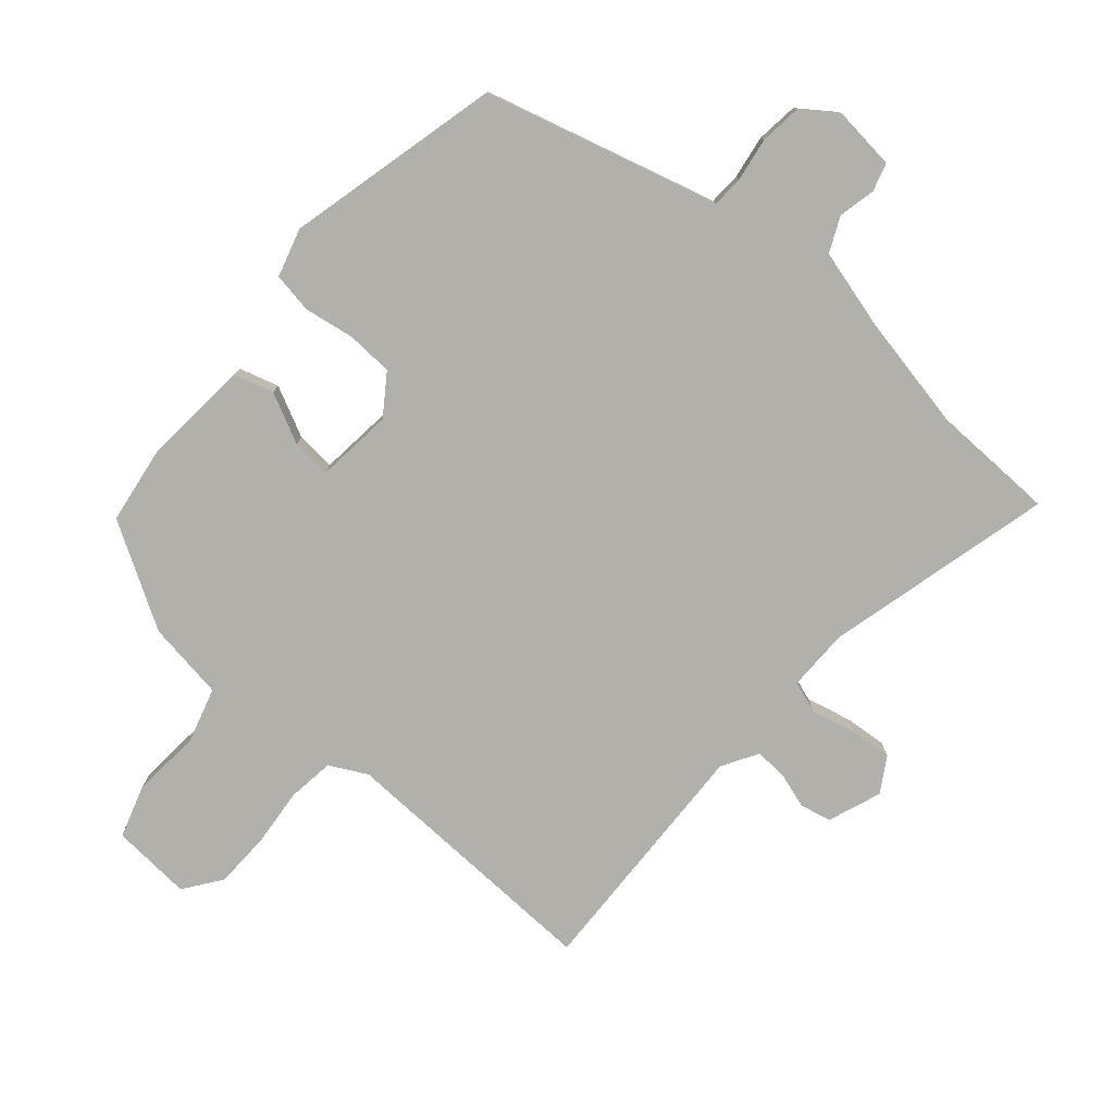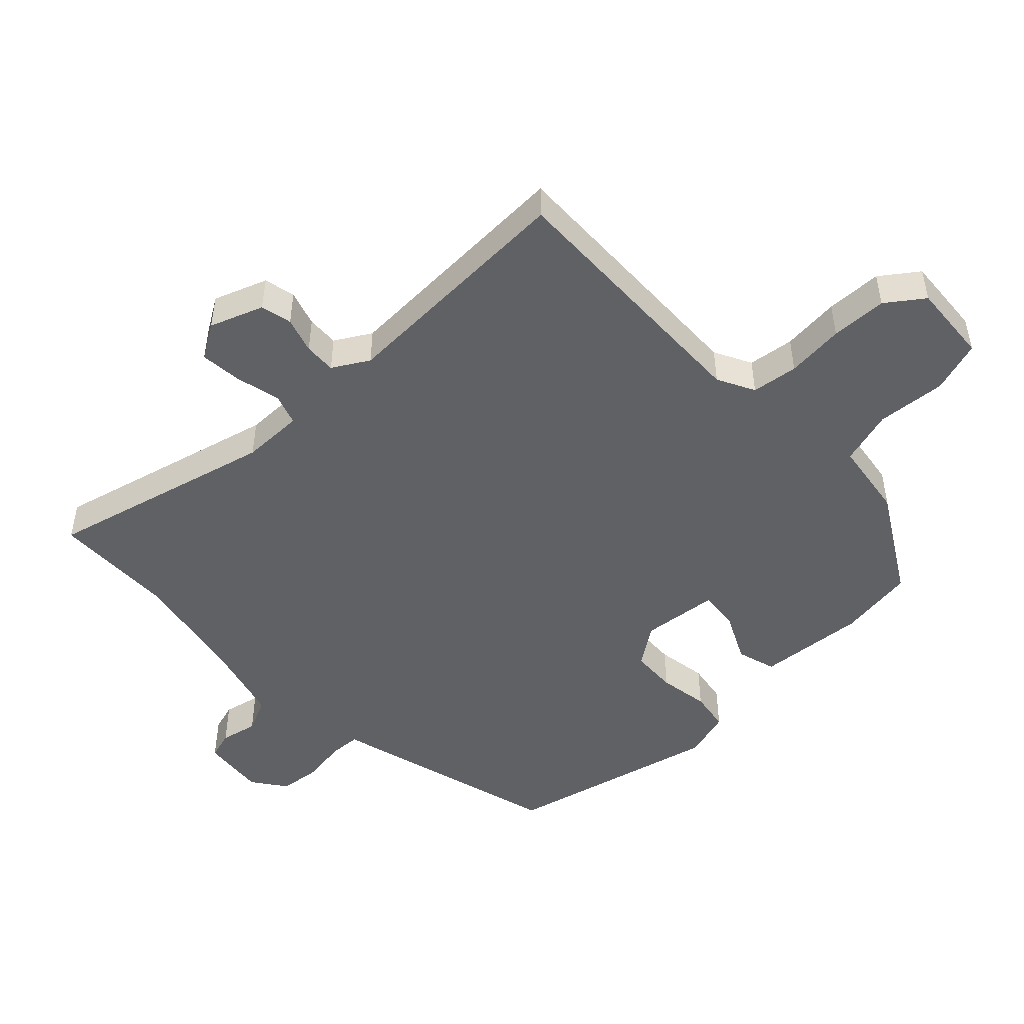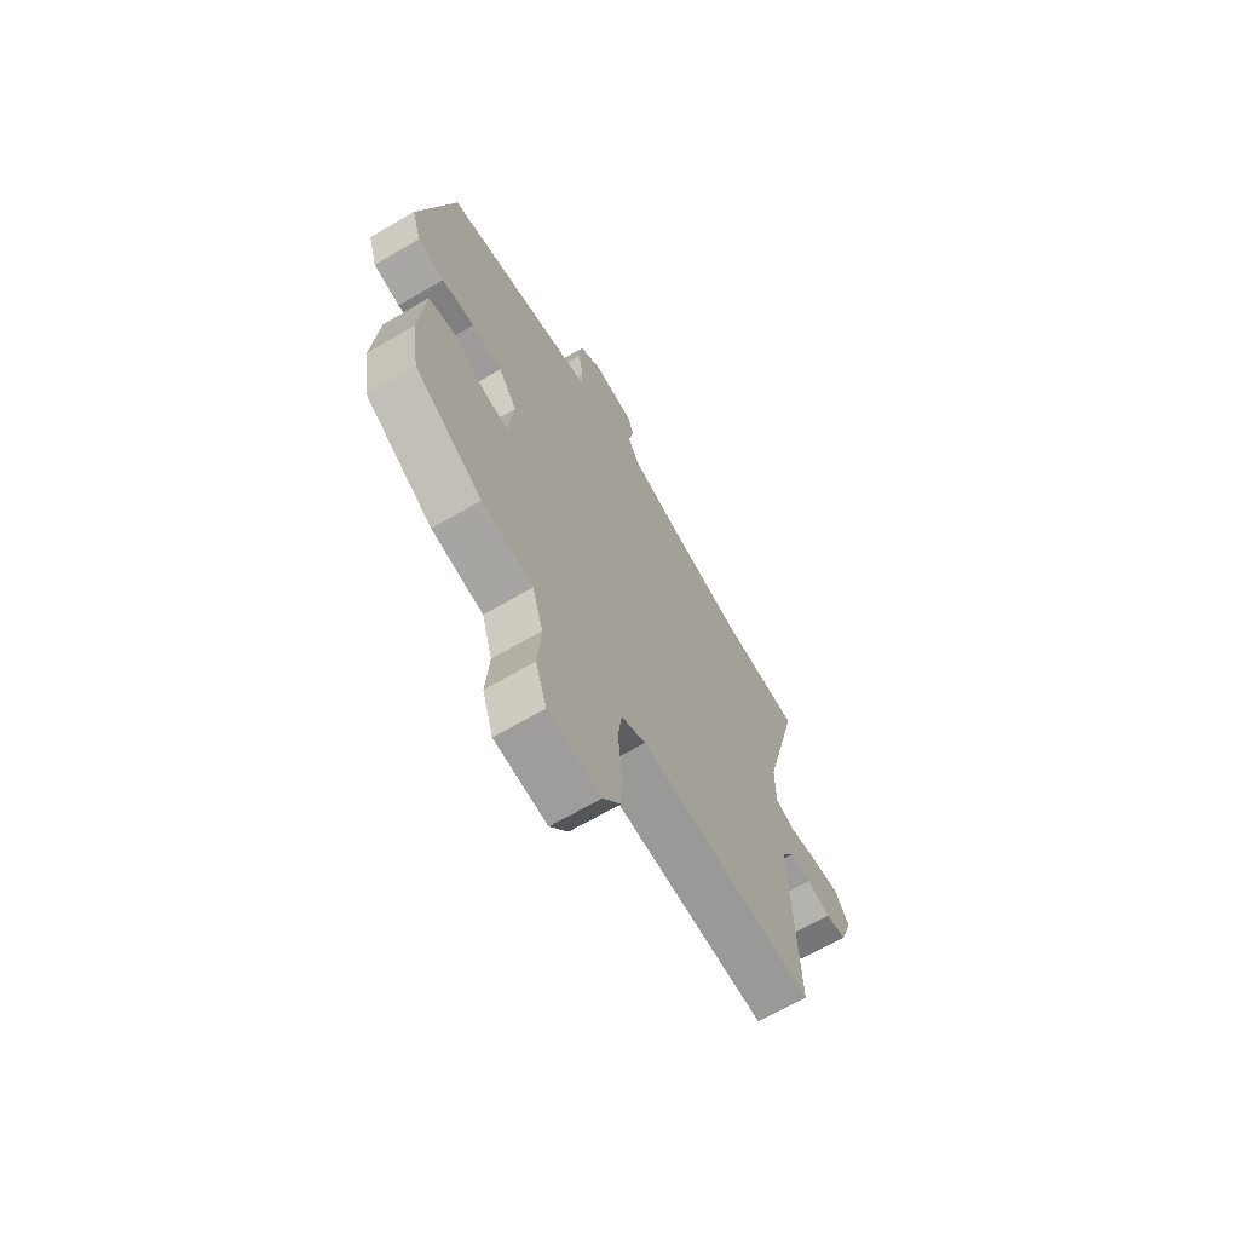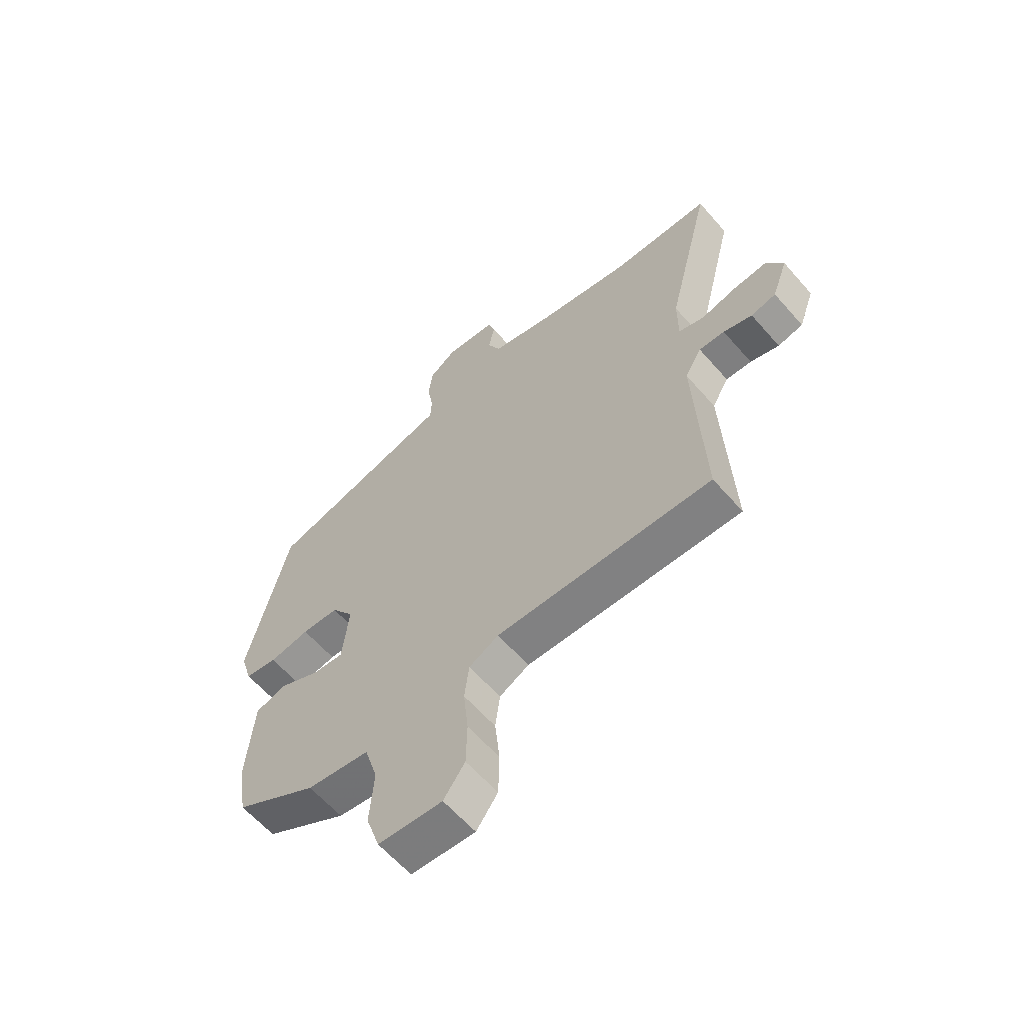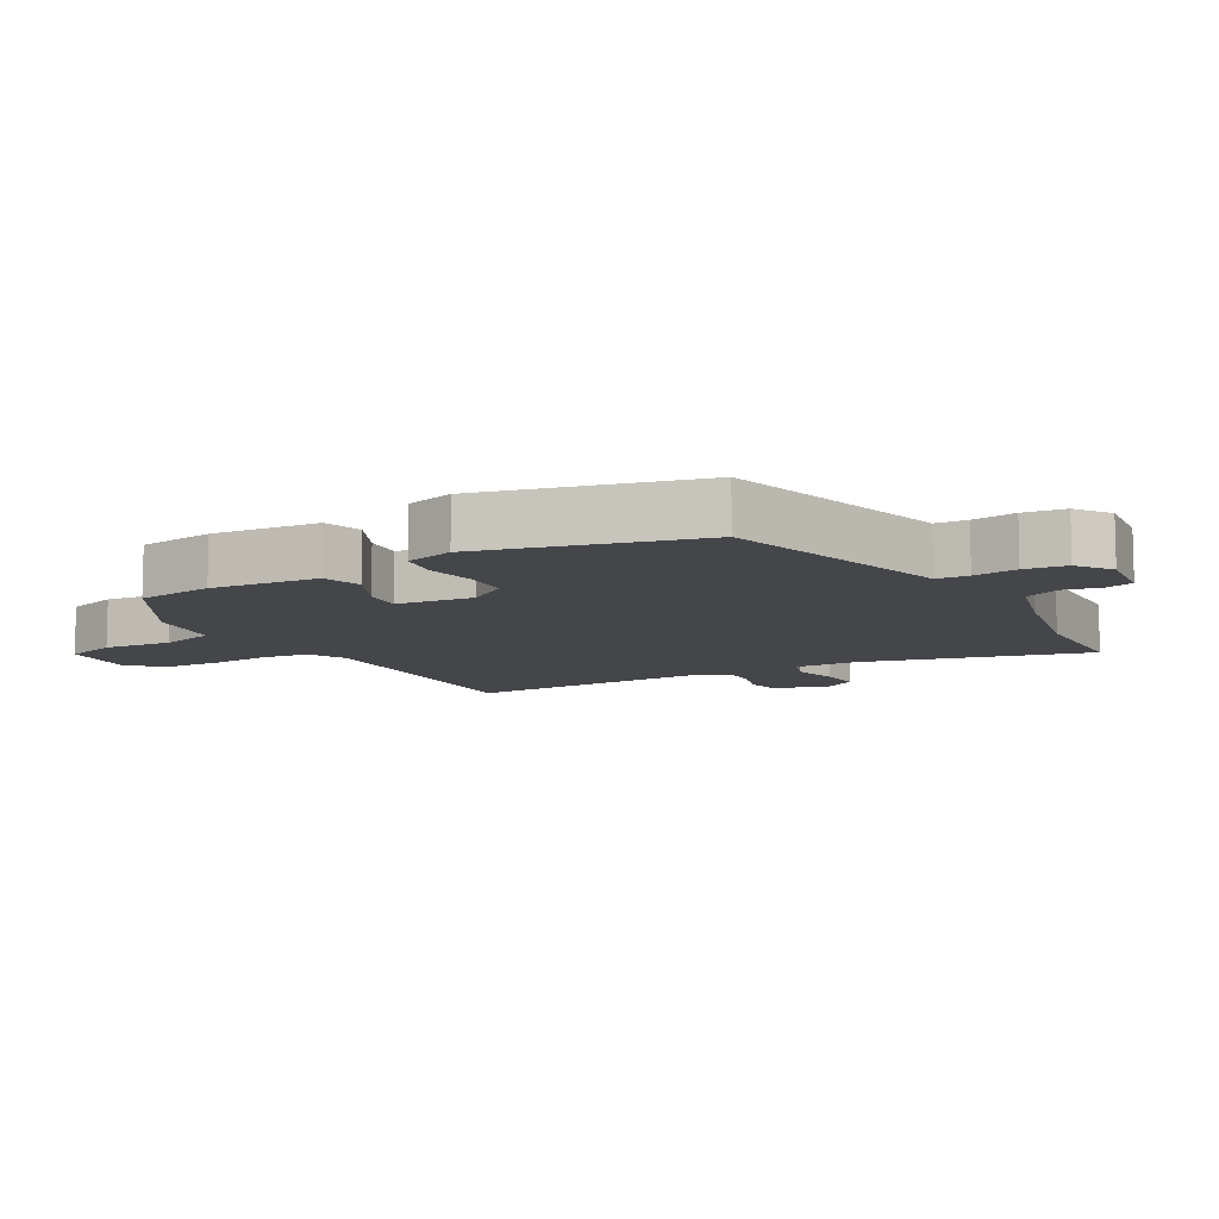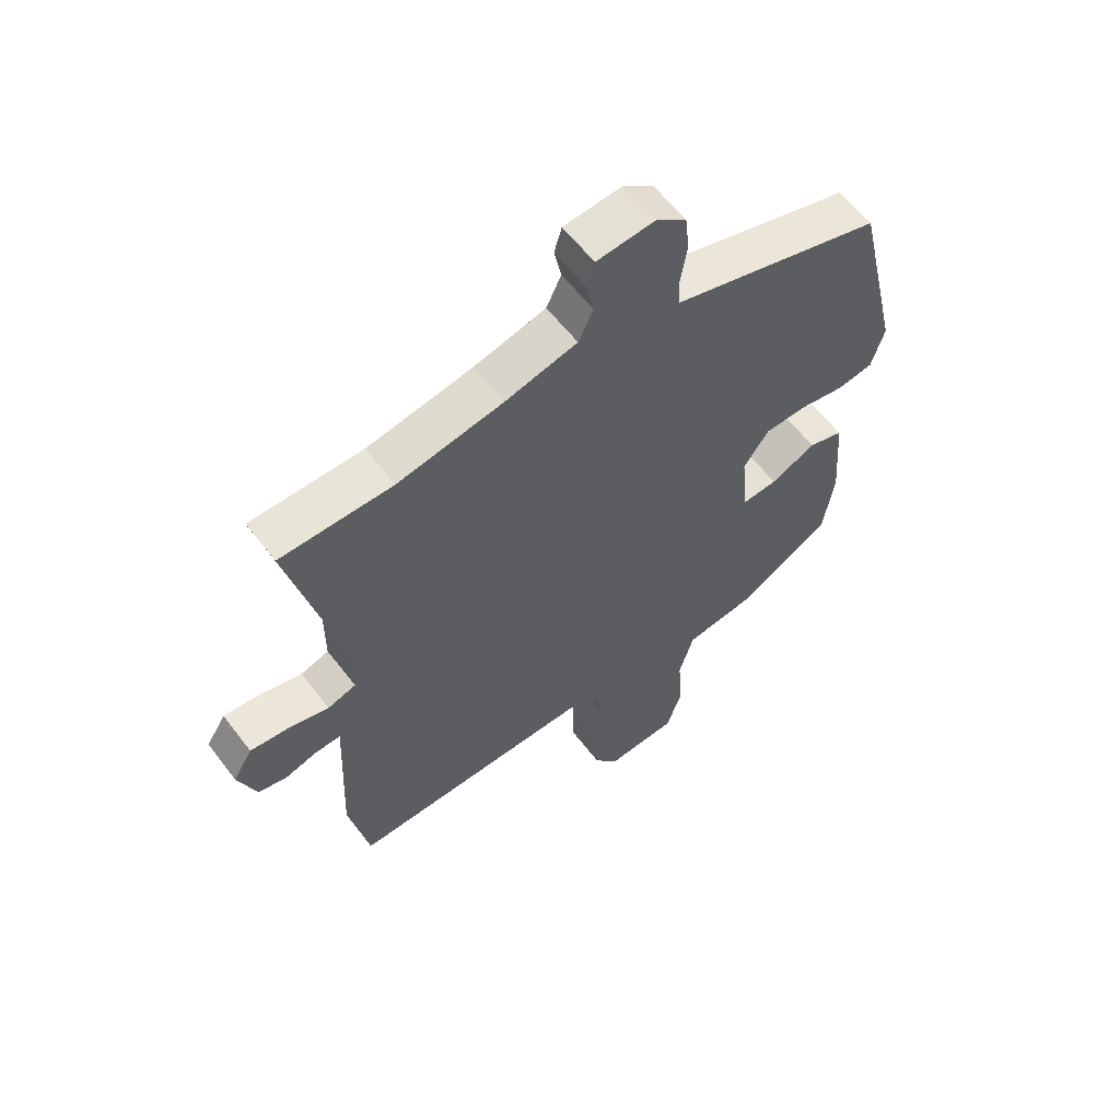
<metadata>
{"format":"obj","ext":"obj","renderer":"f3d","projection":"perspective","resolution":1024,"background":"white","views":[{"elev":-78.5,"azim":-41.2,"up":"+Y"},{"elev":-48.7,"azim":133.4,"up":"+Y"},{"elev":-67.7,"azim":-59.7,"up":"+Z"},{"elev":-61.5,"azim":41.0,"up":"+Z"},{"elev":-9.8,"azim":-61.0,"up":"+Y"},{"elev":59.5,"azim":142.9,"up":"+Z"}]}
</metadata>
<code>
v -0.466 0.07 0.413
v -0.152 0.07 0.501
v -0.108 0.07 0.513
v -0.106 0.07 0.562
v -0.117 0.07 0.629
v -0.11 0.07 0.693
v -0.058 0.07 0.731
v 0.04 0.07 0.721
v 0.053 0.07 0.678
v 0.041 0.07 0.621
v 0.066 0.07 0.568
v 0.188 0.07 0.536
v 0.366 0.07 0.502
v 0.555 0.07 0.499
v 0.469 0.07 0.15
v 0.469 0.07 0.055
v 0.517 0.07 0.039
v 0.586 0.07 0.056
v 0.65 0.07 0.062
v 0.683 0.07 0.009
v 0.653 0.07 -0.073
v 0.605 0.07 -0.084
v 0.55 0.07 -0.067
v 0.501 0.07 -0.065
v 0.469 0.07 -0.12
v 0.485 0.07 -0.495
v 0.072 0.07 -0.485
v 0.015 0.07 -0.515
v 0.006 0.07 -0.586
v 0.015 0.07 -0.675
v 0.013 0.07 -0.761
v -0.028 0.07 -0.818
v -0.151 0.07 -0.81
v -0.177 0.07 -0.73
v -0.169 0.07 -0.624
v -0.194 0.07 -0.54
v -0.314 0.07 -0.523
v -0.473 0.07 -0.43
v -0.491 0.07 -0.312
v -0.478 0.07 -0.146
v -0.418 0.07 -0.128
v -0.341 0.07 -0.165
v -0.281 0.07 -0.17
v -0.269 0.07 -0.052
v -0.312 0.07 0.009
v -0.383 0.07 0.012
v -0.46 0.07 -0.001
v -0.522 0.07 0.009
v -0.544 0.07 0.083
v -0.466 0 0.413
v -0.152 0 0.501
v -0.108 0 0.513
v -0.106 0 0.562
v -0.117 0 0.629
v -0.11 0 0.693
v -0.058 0 0.731
v 0.04 0 0.721
v 0.053 0 0.678
v 0.041 0 0.621
v 0.066 0 0.568
v 0.188 0 0.536
v 0.366 0 0.502
v 0.555 0 0.499
v 0.469 0 0.15
v 0.469 0 0.055
v 0.517 0 0.039
v 0.586 0 0.056
v 0.65 0 0.062
v 0.683 0 0.009
v 0.653 0 -0.073
v 0.605 0 -0.084
v 0.55 0 -0.067
v 0.501 0 -0.065
v 0.469 0 -0.12
v 0.485 0 -0.495
v 0.072 0 -0.485
v 0.015 0 -0.515
v 0.006 0 -0.586
v 0.015 0 -0.675
v 0.013 0 -0.761
v -0.028 0 -0.818
v -0.151 0 -0.81
v -0.177 0 -0.73
v -0.169 0 -0.624
v -0.194 0 -0.54
v -0.314 0 -0.523
v -0.473 0 -0.43
v -0.491 0 -0.312
v -0.478 0 -0.146
v -0.418 0 -0.128
v -0.341 0 -0.165
v -0.281 0 -0.17
v -0.269 0 -0.052
v -0.312 0 0.009
v -0.383 0 0.012
v -0.46 0 -0.001
v -0.522 0 0.009
v -0.544 0 0.083
f 46 47 48 49
f 45 46 49 1
f 44 45 1 2
f 43 44 2 3
f 39 40 41 42
f 39 42 43
f 36 37 38 39
f 36 39 43
f 35 36 43 3
f 33 34 35
f 32 33 35 3
f 29 30 31 32
f 28 29 32 3
f 25 26 27
f 24 25 27 28
f 20 21 22 23
f 20 23 24
f 17 18 19 20
f 17 20 24
f 16 17 24 28
f 13 14 15
f 12 13 15 16
f 11 12 16 28
f 7 8 9 10
f 4 5 6 7
f 7 10 11 28
f 3 4 7 28
f 98 97 96 95
f 50 98 95 94
f 51 50 94 93
f 52 51 93 92
f 91 90 89 88
f 92 91 88
f 88 87 86 85
f 92 88 85
f 52 92 85 84
f 84 83 82
f 52 84 82 81
f 81 80 79 78
f 52 81 78 77
f 76 75 74
f 77 76 74 73
f 72 71 70 69
f 73 72 69
f 69 68 67 66
f 73 69 66
f 77 73 66 65
f 64 63 62
f 65 64 62 61
f 77 65 61 60
f 59 58 57 56
f 56 55 54 53
f 77 60 59 56
f 77 56 53 52
f 1 50 51 2
f 2 51 52 3
f 3 52 53 4
f 4 53 54 5
f 5 54 55 6
f 6 55 56 7
f 7 56 57 8
f 8 57 58 9
f 9 58 59 10
f 10 59 60 11
f 11 60 61 12
f 12 61 62 13
f 13 62 63 14
f 14 63 64 15
f 15 64 65 16
f 16 65 66 17
f 17 66 67 18
f 18 67 68 19
f 19 68 69 20
f 20 69 70 21
f 21 70 71 22
f 22 71 72 23
f 23 72 73 24
f 24 73 74 25
f 25 74 75 26
f 26 75 76 27
f 27 76 77 28
f 28 77 78 29
f 29 78 79 30
f 30 79 80 31
f 31 80 81 32
f 32 81 82 33
f 33 82 83 34
f 34 83 84 35
f 35 84 85 36
f 36 85 86 37
f 37 86 87 38
f 38 87 88 39
f 39 88 89 40
f 40 89 90 41
f 41 90 91 42
f 42 91 92 43
f 43 92 93 44
f 44 93 94 45
f 45 94 95 46
f 46 95 96 47
f 47 96 97 48
f 48 97 98 49
f 49 98 50 1

</code>
